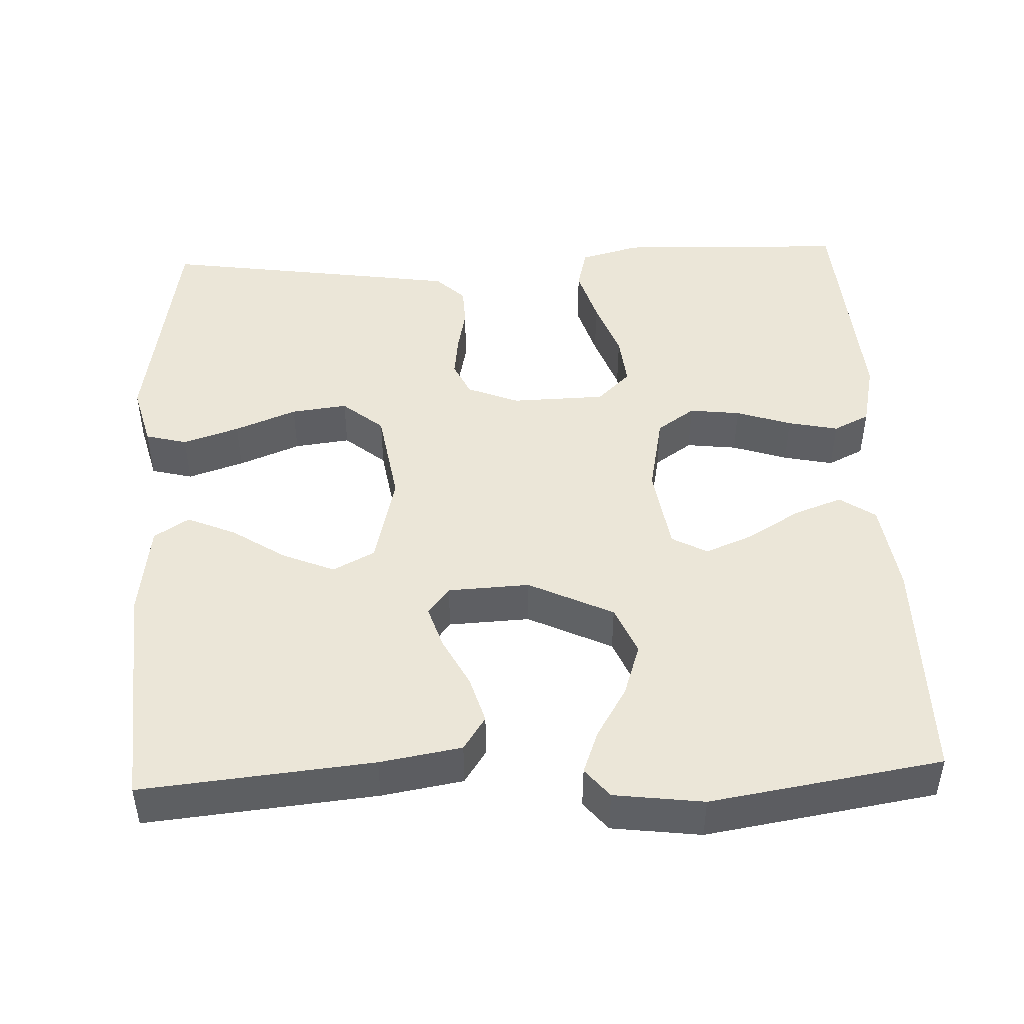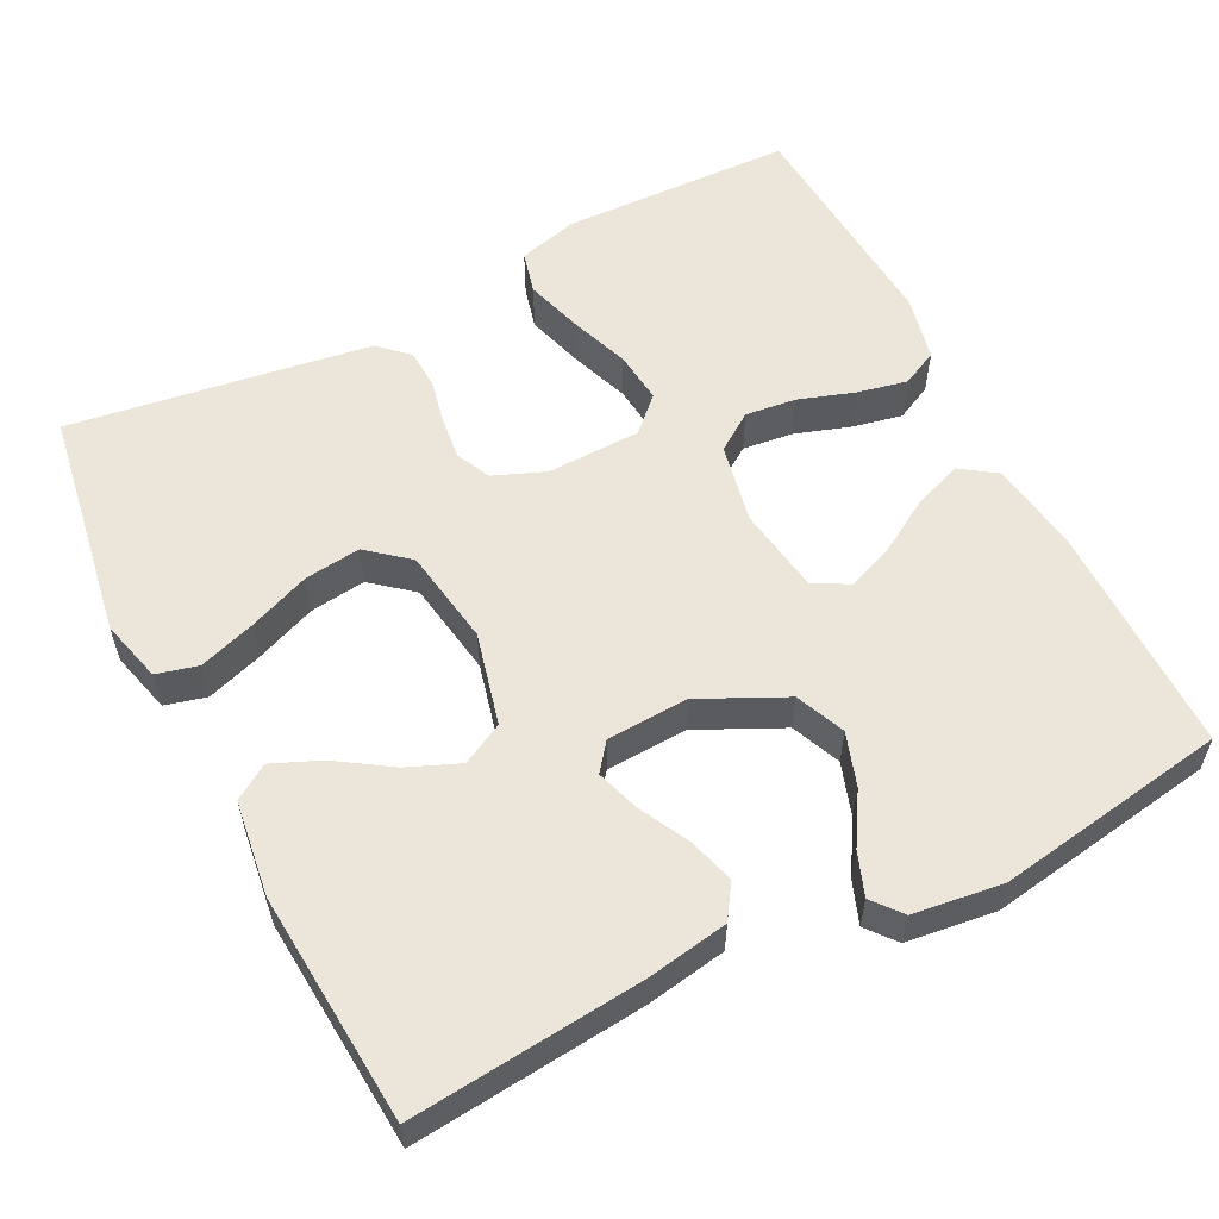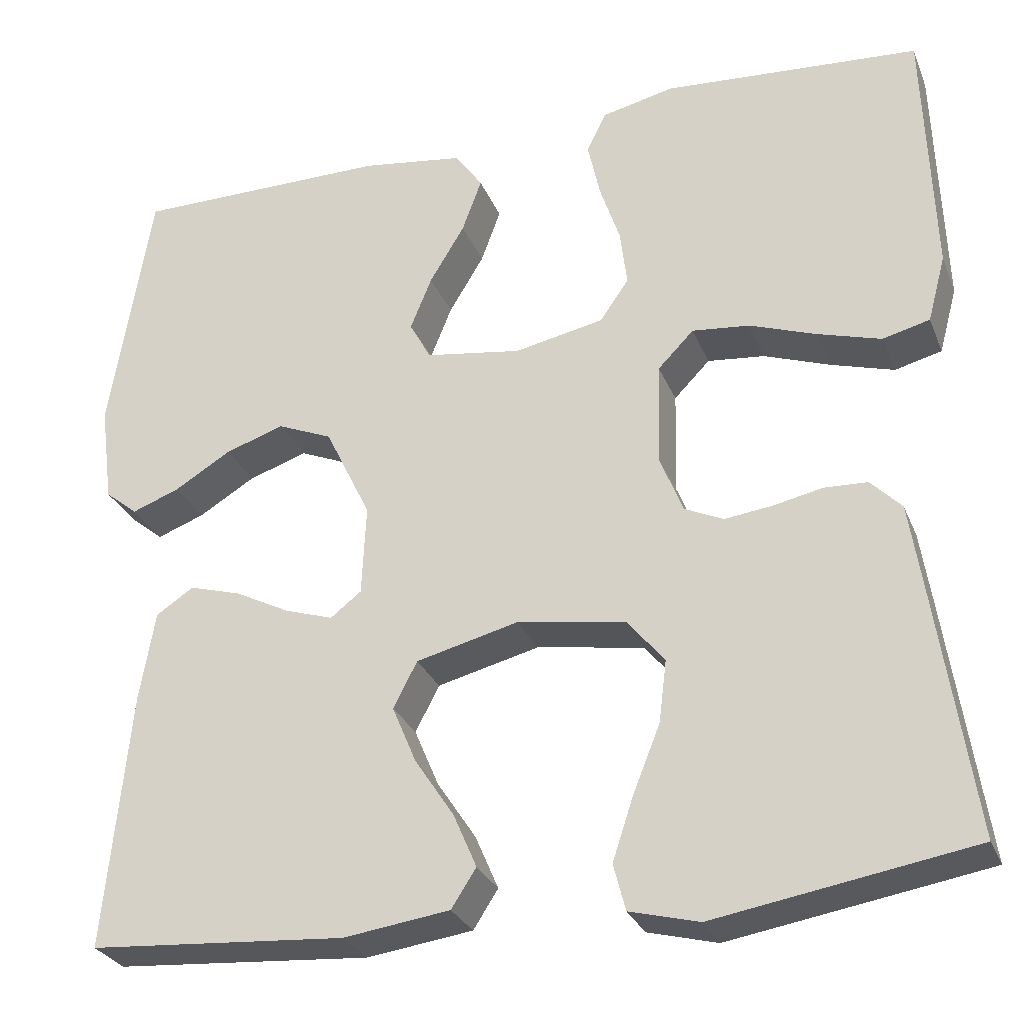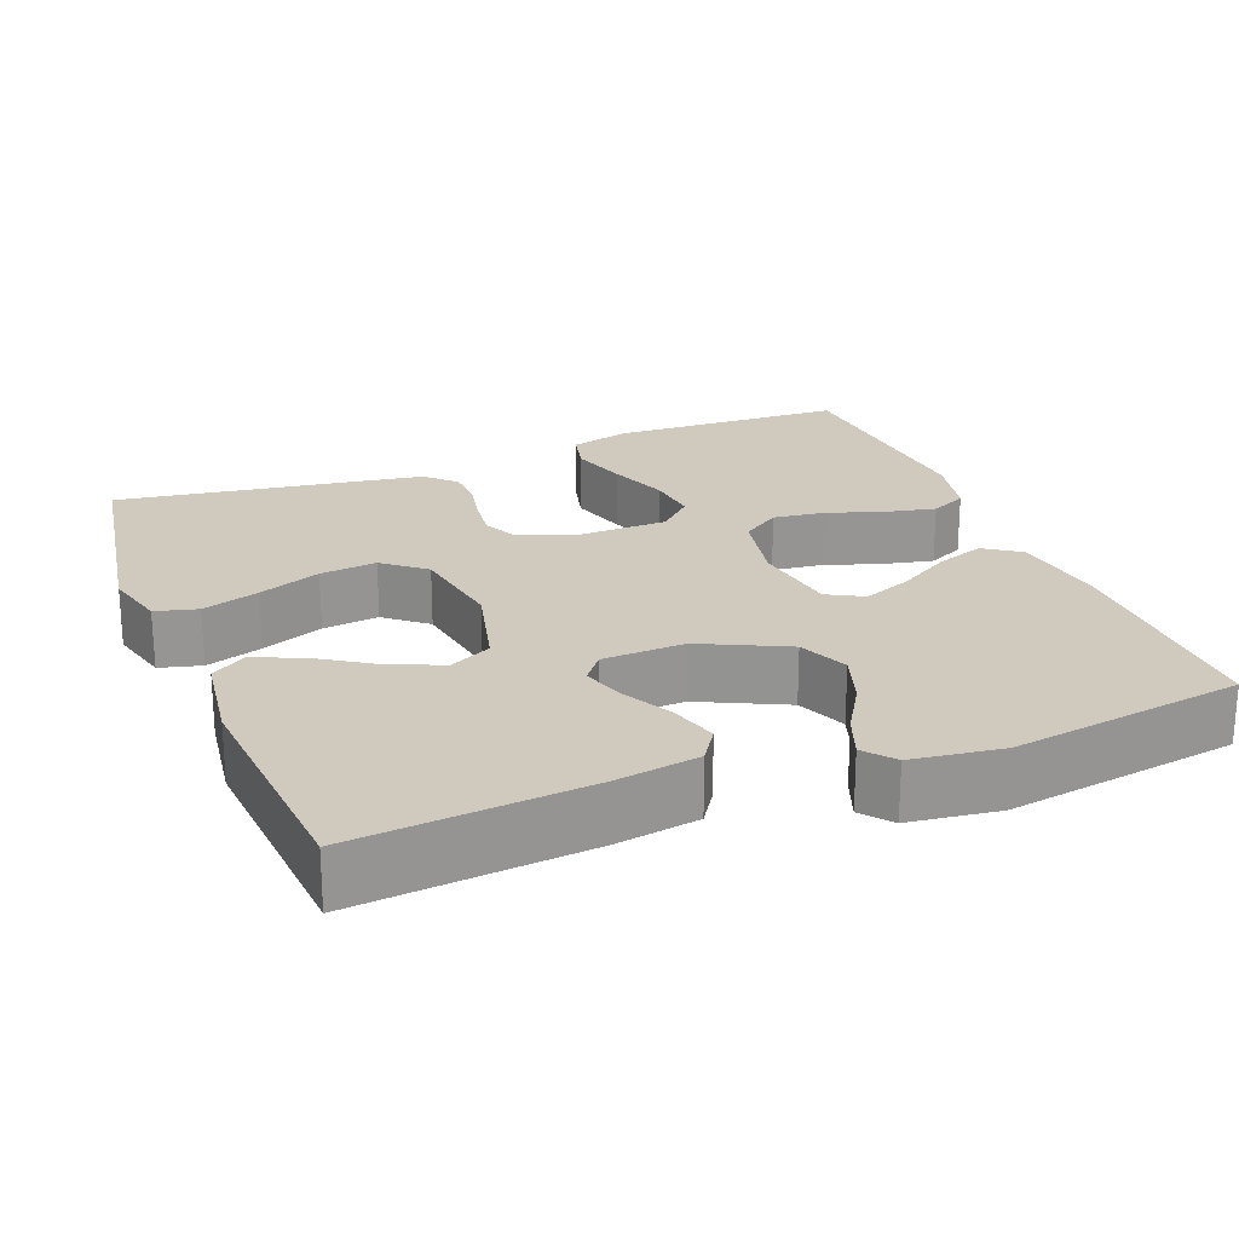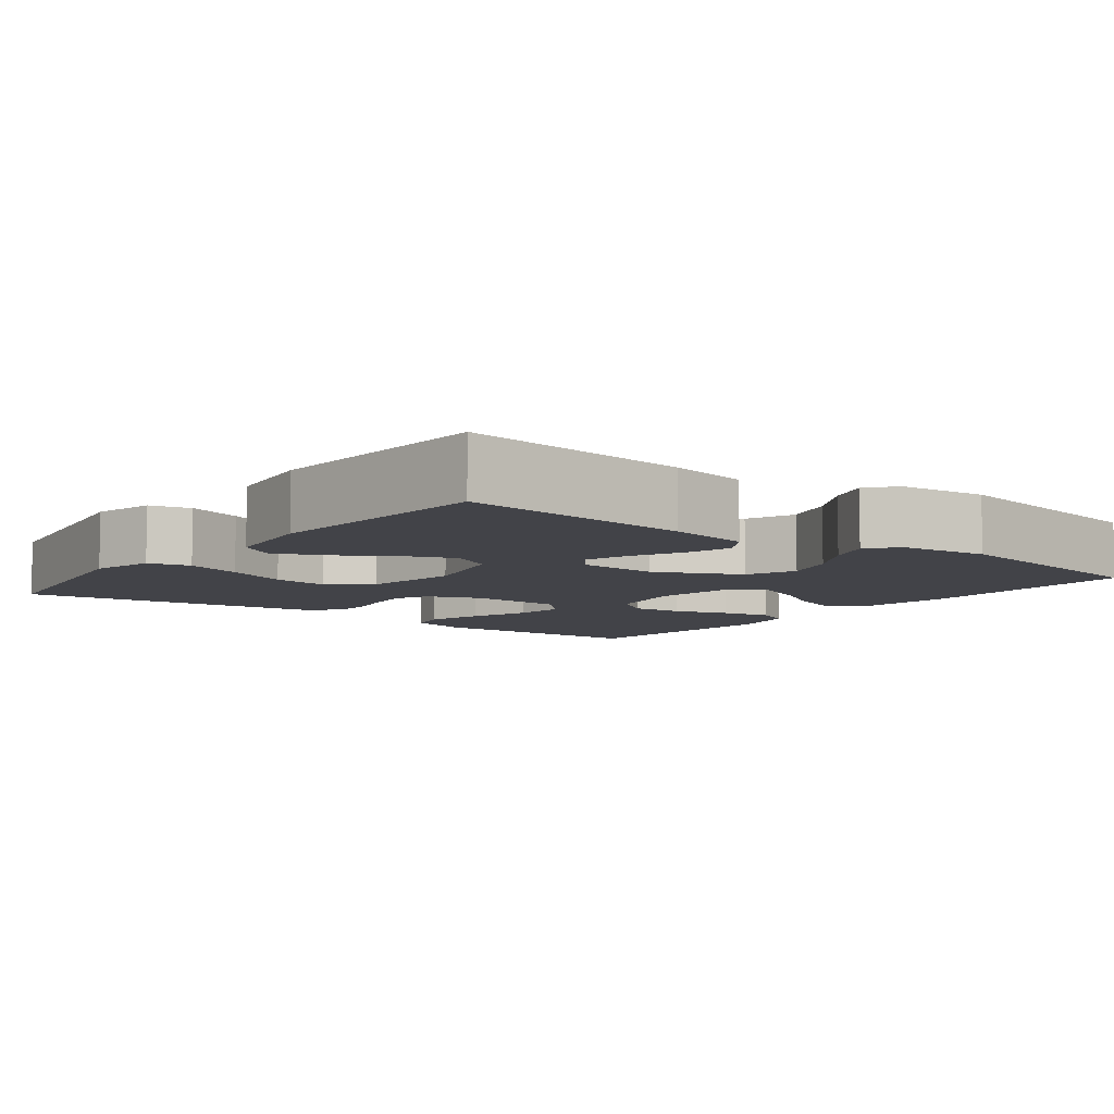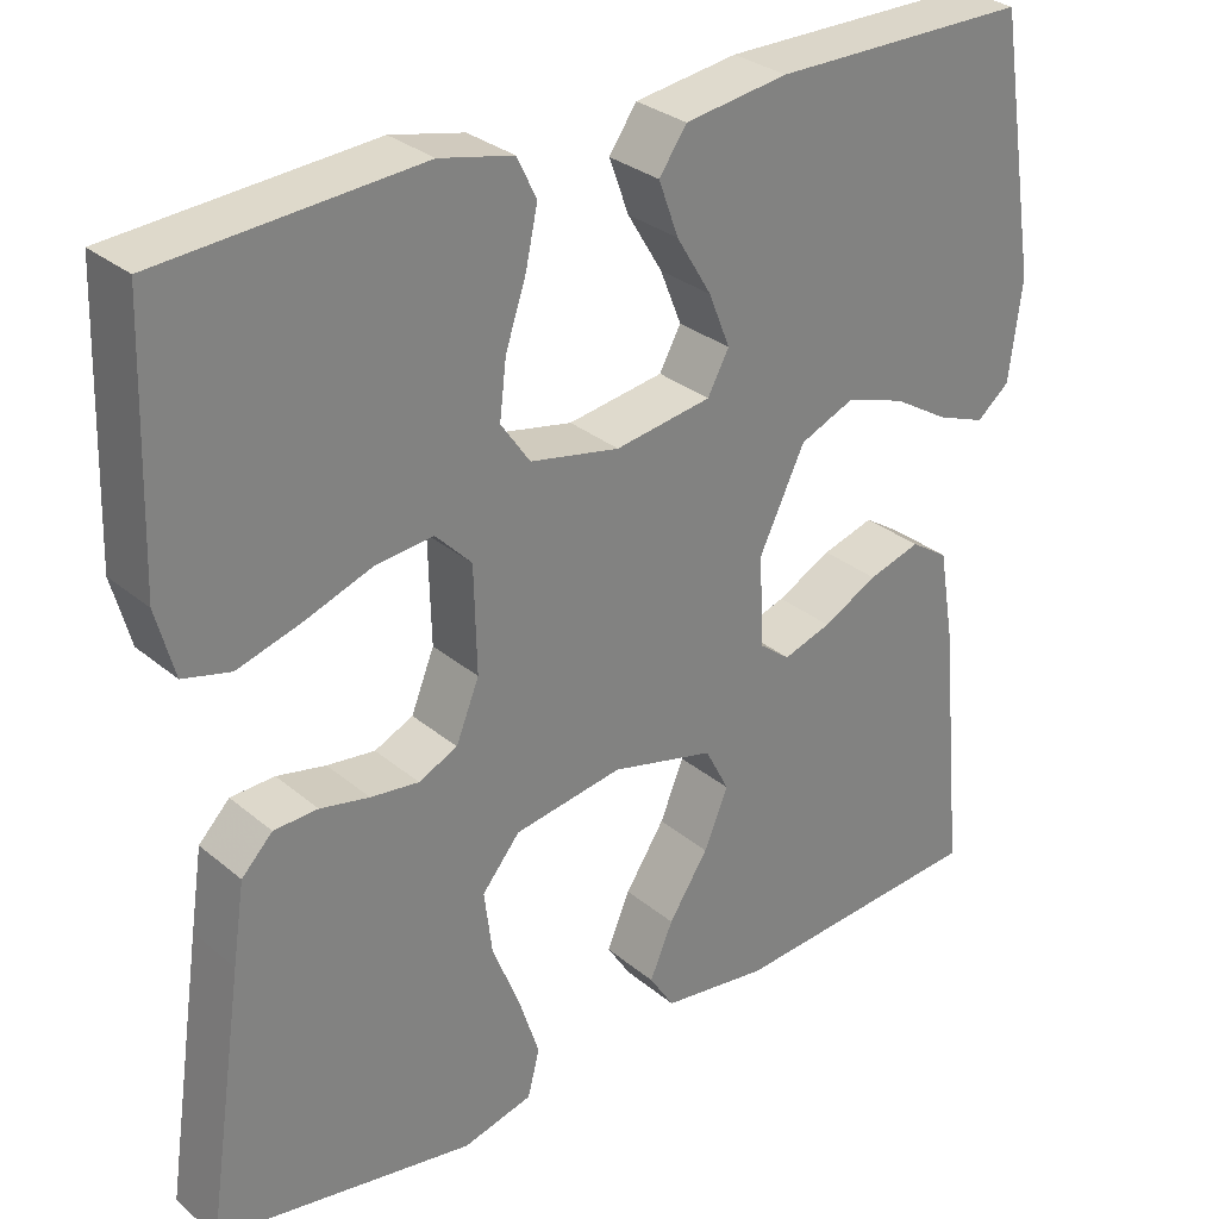
<metadata>
{"format":"obj","ext":"obj","renderer":"f3d","projection":"perspective","resolution":1024,"background":"white","views":[{"elev":46.5,"azim":-92.5,"up":"+Y"},{"elev":57.2,"azim":-117.0,"up":"+Y"},{"elev":-28.5,"azim":19.2,"up":"+Z"},{"elev":22.8,"azim":-111.4,"up":"+Y"},{"elev":-7.6,"azim":-127.8,"up":"+Y"},{"elev":30.2,"azim":140.1,"up":"+Z"}]}
</metadata>
<code>
v 0.5 0.07 -0.5
v 0.2 0.07 -0.55
v 0.119 0.07 -0.529
v 0.105 0.07 -0.475
v 0.129 0.07 -0.402
v 0.161 0.07 -0.322
v 0.17 0.07 -0.249
v 0.126 0.07 -0.196
v 0 0.07 -0.176
v -0.12 0.07 -0.206
v -0.148 0.07 -0.26
v -0.12 0.07 -0.327
v -0.074 0.07 -0.397
v -0.047 0.07 -0.46
v -0.076 0.07 -0.505
v -0.2 0.07 -0.522
v -0.5 0.07 -0.5
v -0.471 0.07 -0.2
v -0.453 0.07 -0.094
v -0.409 0.07 -0.065
v -0.348 0.07 -0.083
v -0.284 0.07 -0.116
v -0.228 0.07 -0.134
v -0.192 0.07 -0.106
v -0.187 0.07 0
v -0.24 0.07 0.11
v -0.304 0.07 0.137
v -0.373 0.07 0.114
v -0.439 0.07 0.074
v -0.495 0.07 0.053
v -0.533 0.07 0.084
v -0.548 0.07 0.2
v -0.5 0.07 0.5
v -0.2 0.07 0.501
v -0.08 0.07 0.484
v -0.048 0.07 0.438
v -0.071 0.07 0.375
v -0.112 0.07 0.307
v -0.137 0.07 0.245
v -0.112 0.07 0.199
v 0 0.07 0.182
v 0.104 0.07 0.203
v 0.138 0.07 0.252
v 0.13 0.07 0.318
v 0.106 0.07 0.39
v 0.092 0.07 0.455
v 0.115 0.07 0.502
v 0.2 0.07 0.521
v 0.5 0.07 0.5
v 0.51 0.07 0.2
v 0.489 0.07 0.122
v 0.434 0.07 0.108
v 0.36 0.07 0.13
v 0.282 0.07 0.158
v 0.215 0.07 0.165
v 0.173 0.07 0.122
v 0.17 0.07 0
v 0.197 0.07 -0.067
v 0.242 0.07 -0.088
v 0.298 0.07 -0.081
v 0.355 0.07 -0.069
v 0.406 0.07 -0.071
v 0.442 0.07 -0.108
v 0.456 0.07 -0.2
v 0.5 0 -0.5
v 0.2 0 -0.55
v 0.119 0 -0.529
v 0.105 0 -0.475
v 0.129 0 -0.402
v 0.161 0 -0.322
v 0.17 0 -0.249
v 0.126 0 -0.196
v 0 0 -0.176
v -0.12 0 -0.206
v -0.148 0 -0.26
v -0.12 0 -0.327
v -0.074 0 -0.397
v -0.047 0 -0.46
v -0.076 0 -0.505
v -0.2 0 -0.522
v -0.5 0 -0.5
v -0.471 0 -0.2
v -0.453 0 -0.094
v -0.409 0 -0.065
v -0.348 0 -0.083
v -0.284 0 -0.116
v -0.228 0 -0.134
v -0.192 0 -0.106
v -0.187 0 0
v -0.24 0 0.11
v -0.304 0 0.137
v -0.373 0 0.114
v -0.439 0 0.074
v -0.495 0 0.053
v -0.533 0 0.084
v -0.548 0 0.2
v -0.5 0 0.5
v -0.2 0 0.501
v -0.08 0 0.484
v -0.048 0 0.438
v -0.071 0 0.375
v -0.112 0 0.307
v -0.137 0 0.245
v -0.112 0 0.199
v 0 0 0.182
v 0.104 0 0.203
v 0.138 0 0.252
v 0.13 0 0.318
v 0.106 0 0.39
v 0.092 0 0.455
v 0.115 0 0.502
v 0.2 0 0.521
v 0.5 0 0.5
v 0.51 0 0.2
v 0.489 0 0.122
v 0.434 0 0.108
v 0.36 0 0.13
v 0.282 0 0.158
v 0.215 0 0.165
v 0.173 0 0.122
v 0.17 0 0
v 0.197 0 -0.067
v 0.242 0 -0.088
v 0.298 0 -0.081
v 0.355 0 -0.069
v 0.406 0 -0.071
v 0.442 0 -0.108
v 0.456 0 -0.2
f 4 5 6
f 3 4 6
f 2 3 6
f 1 2 6
f 64 1 6
f 63 64 6
f 62 63 6
f 61 62 6
f 60 61 6
f 59 60 6 7
f 58 59 7 8
f 57 58 8 9
f 56 57 9 10
f 52 53 54
f 51 52 54
f 50 51 54
f 49 50 54
f 48 49 54
f 47 48 54
f 46 47 54
f 45 46 54
f 44 45 54
f 43 44 54 55
f 42 43 55 56
f 36 37 38
f 35 36 38
f 34 35 38
f 33 34 38
f 32 33 38
f 31 32 38
f 30 31 38
f 29 30 38
f 28 29 38
f 27 28 38 39
f 26 27 39 40
f 20 21 22
f 19 20 22
f 18 19 22
f 17 18 22
f 16 17 22
f 15 16 22
f 14 15 22
f 13 14 22
f 12 13 22
f 11 12 22 23
f 10 11 23 24
f 10 24 25
f 56 10 25
f 42 56 25
f 41 42 25
f 25 26 40 41
f 70 69 68
f 70 68 67
f 70 67 66
f 70 66 65
f 70 65 128
f 70 128 127
f 70 127 126
f 70 126 125
f 70 125 124
f 71 70 124 123
f 72 71 123 122
f 73 72 122 121
f 74 73 121 120
f 118 117 116
f 118 116 115
f 118 115 114
f 118 114 113
f 118 113 112
f 118 112 111
f 118 111 110
f 118 110 109
f 118 109 108
f 119 118 108 107
f 120 119 107 106
f 102 101 100
f 102 100 99
f 102 99 98
f 102 98 97
f 102 97 96
f 102 96 95
f 102 95 94
f 102 94 93
f 102 93 92
f 103 102 92 91
f 104 103 91 90
f 86 85 84
f 86 84 83
f 86 83 82
f 86 82 81
f 86 81 80
f 86 80 79
f 86 79 78
f 86 78 77
f 86 77 76
f 87 86 76 75
f 88 87 75 74
f 89 88 74
f 89 74 120
f 89 120 106
f 89 106 105
f 105 104 90 89
f 1 65 66 2
f 2 66 67 3
f 3 67 68 4
f 4 68 69 5
f 5 69 70 6
f 6 70 71 7
f 7 71 72 8
f 8 72 73 9
f 9 73 74 10
f 10 74 75 11
f 11 75 76 12
f 12 76 77 13
f 13 77 78 14
f 14 78 79 15
f 15 79 80 16
f 16 80 81 17
f 17 81 82 18
f 18 82 83 19
f 19 83 84 20
f 20 84 85 21
f 21 85 86 22
f 22 86 87 23
f 23 87 88 24
f 24 88 89 25
f 25 89 90 26
f 26 90 91 27
f 27 91 92 28
f 28 92 93 29
f 29 93 94 30
f 30 94 95 31
f 31 95 96 32
f 32 96 97 33
f 33 97 98 34
f 34 98 99 35
f 35 99 100 36
f 36 100 101 37
f 37 101 102 38
f 38 102 103 39
f 39 103 104 40
f 40 104 105 41
f 41 105 106 42
f 42 106 107 43
f 43 107 108 44
f 44 108 109 45
f 45 109 110 46
f 46 110 111 47
f 47 111 112 48
f 48 112 113 49
f 49 113 114 50
f 50 114 115 51
f 51 115 116 52
f 52 116 117 53
f 53 117 118 54
f 54 118 119 55
f 55 119 120 56
f 56 120 121 57
f 57 121 122 58
f 58 122 123 59
f 59 123 124 60
f 60 124 125 61
f 61 125 126 62
f 62 126 127 63
f 63 127 128 64
f 64 128 65 1

</code>
